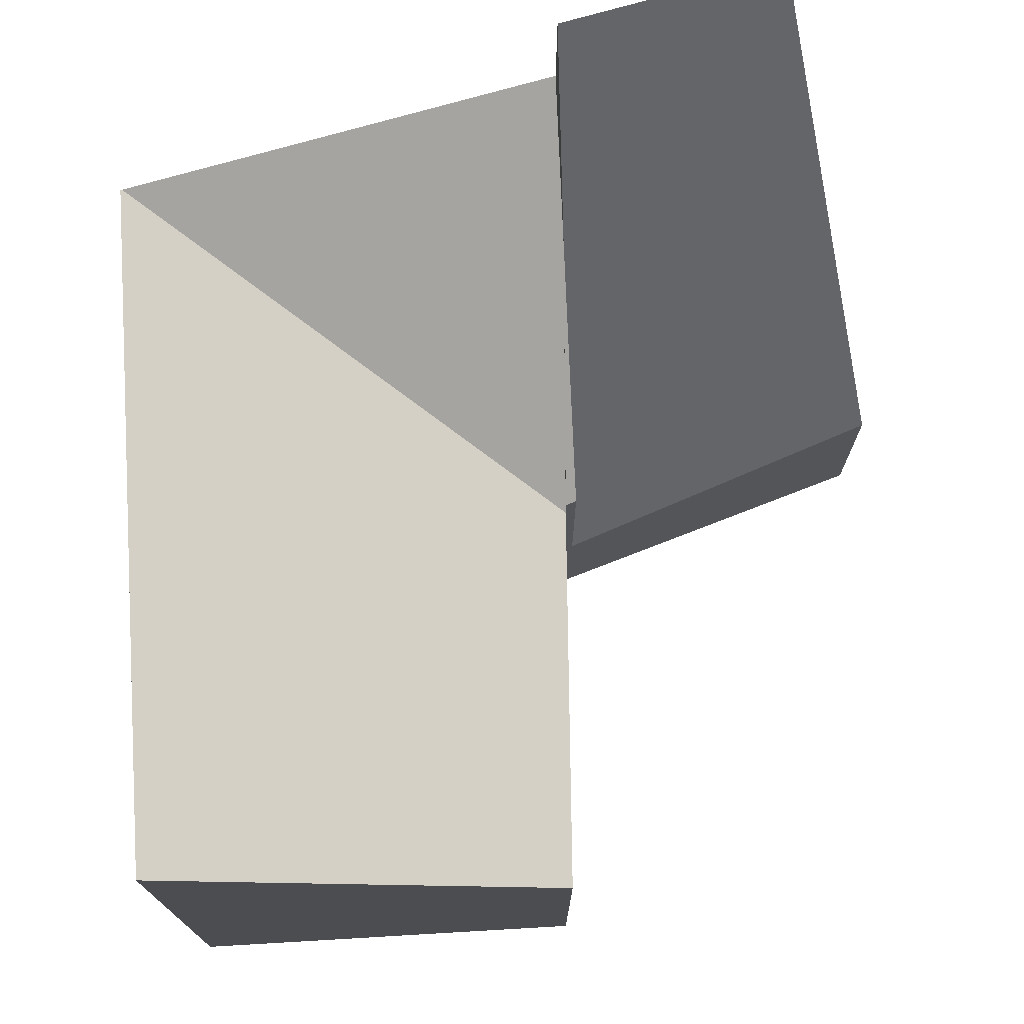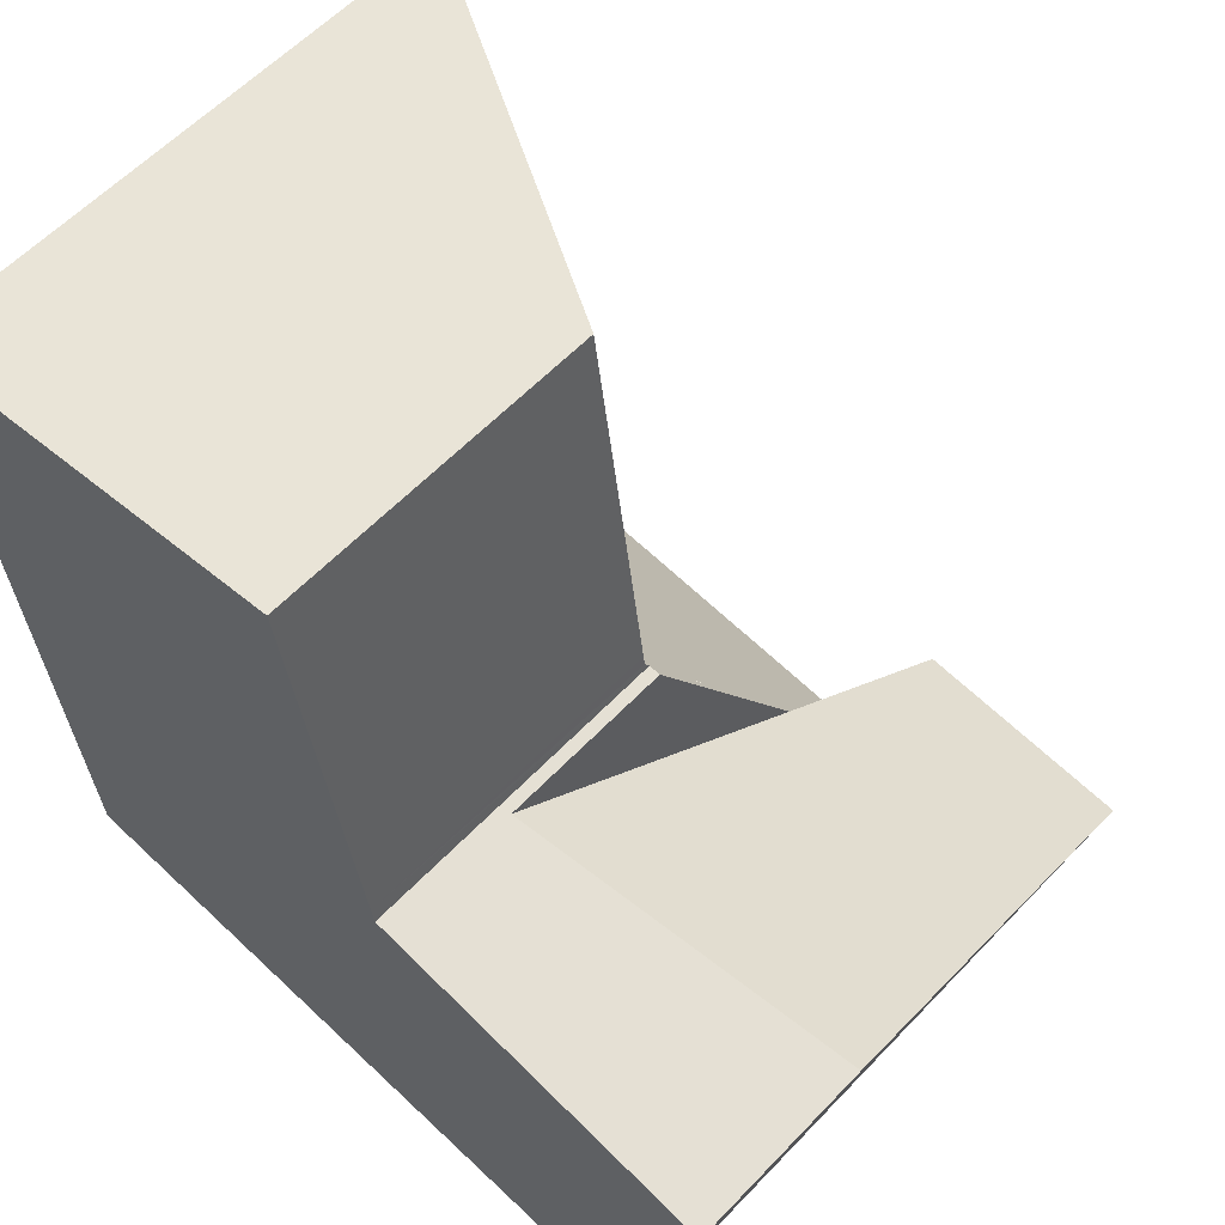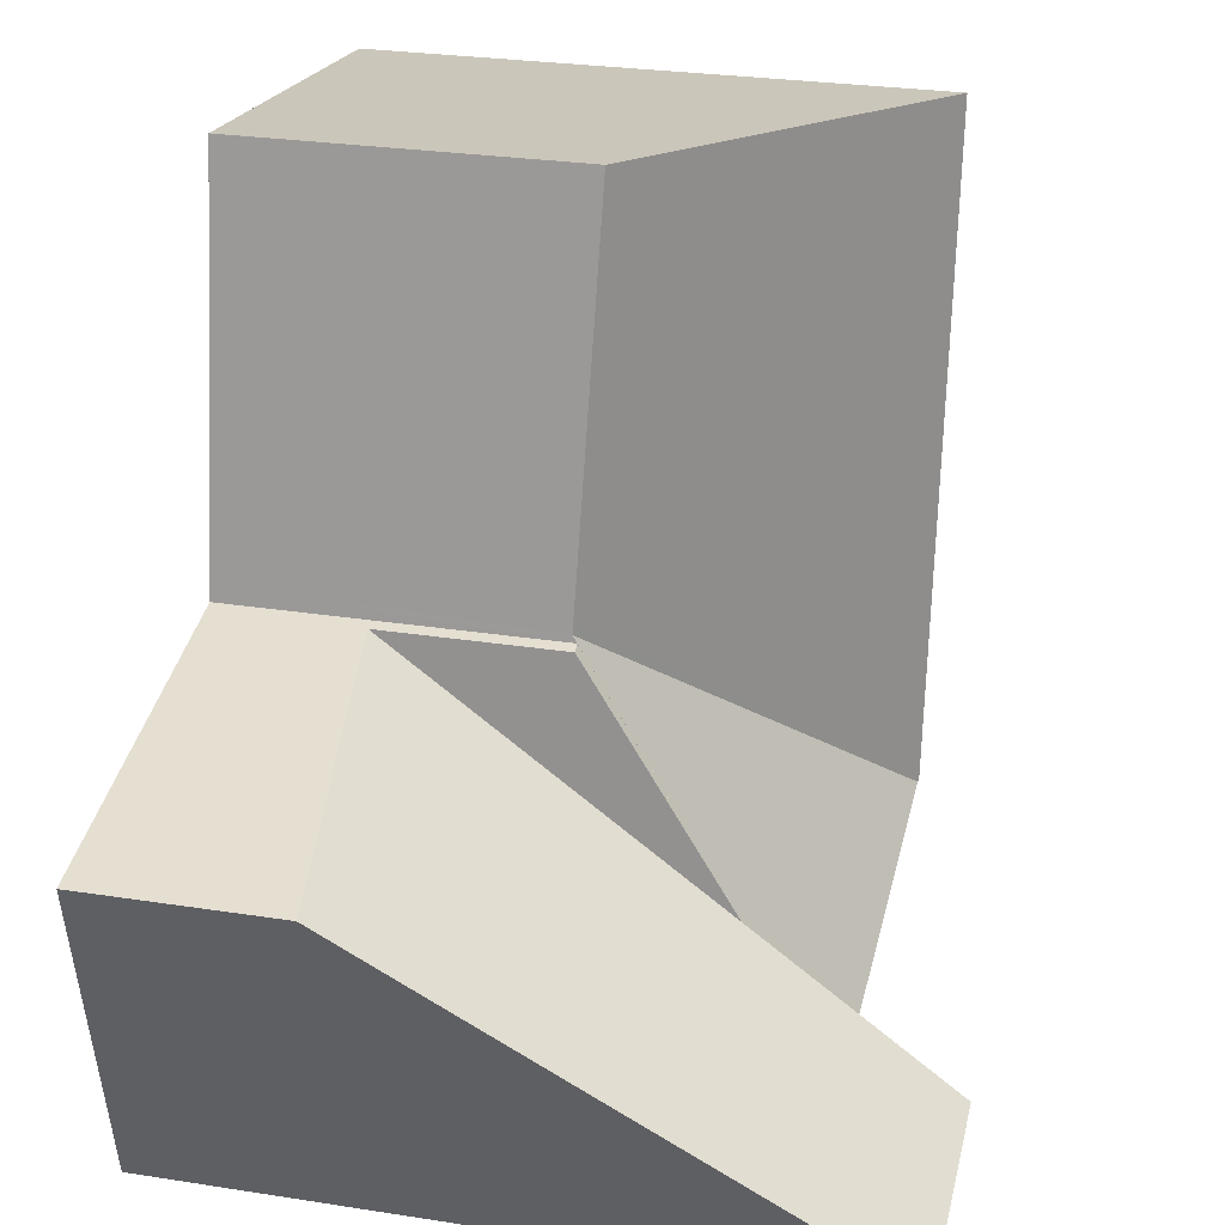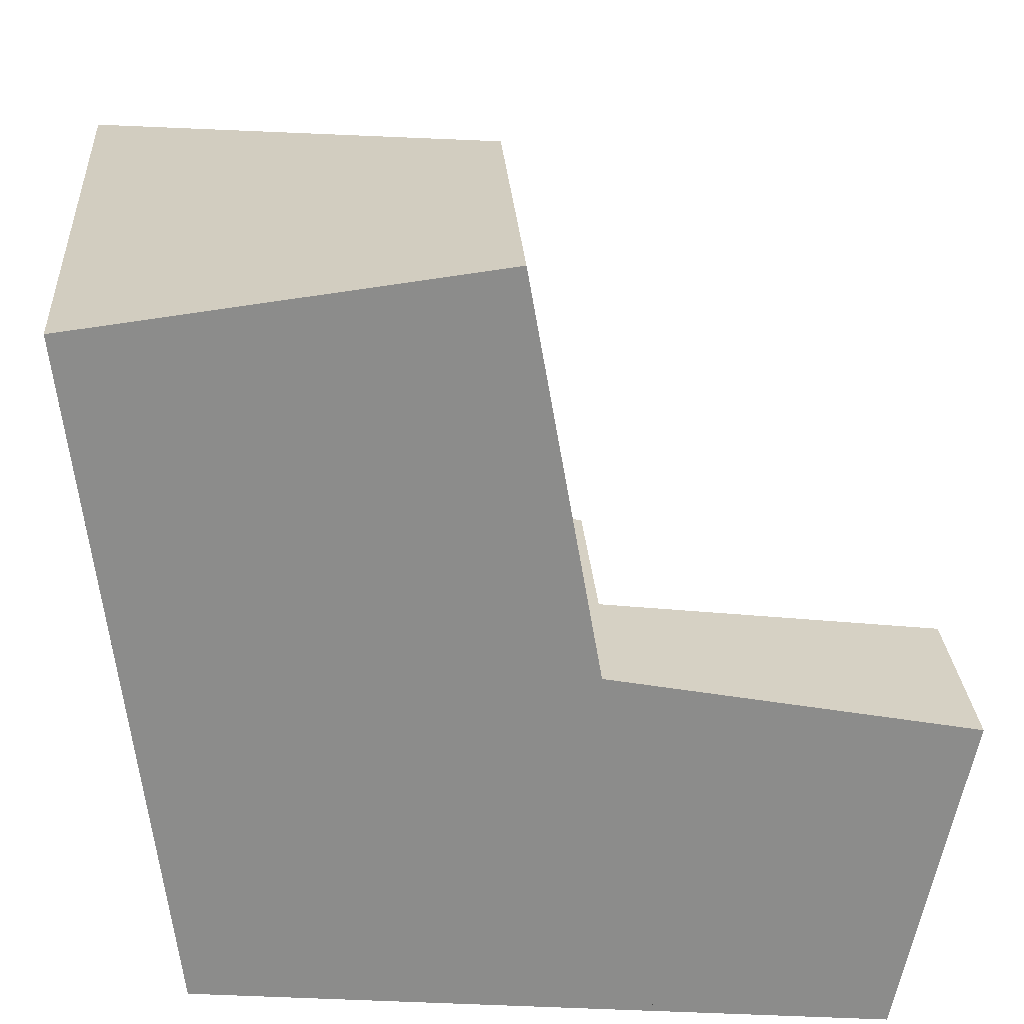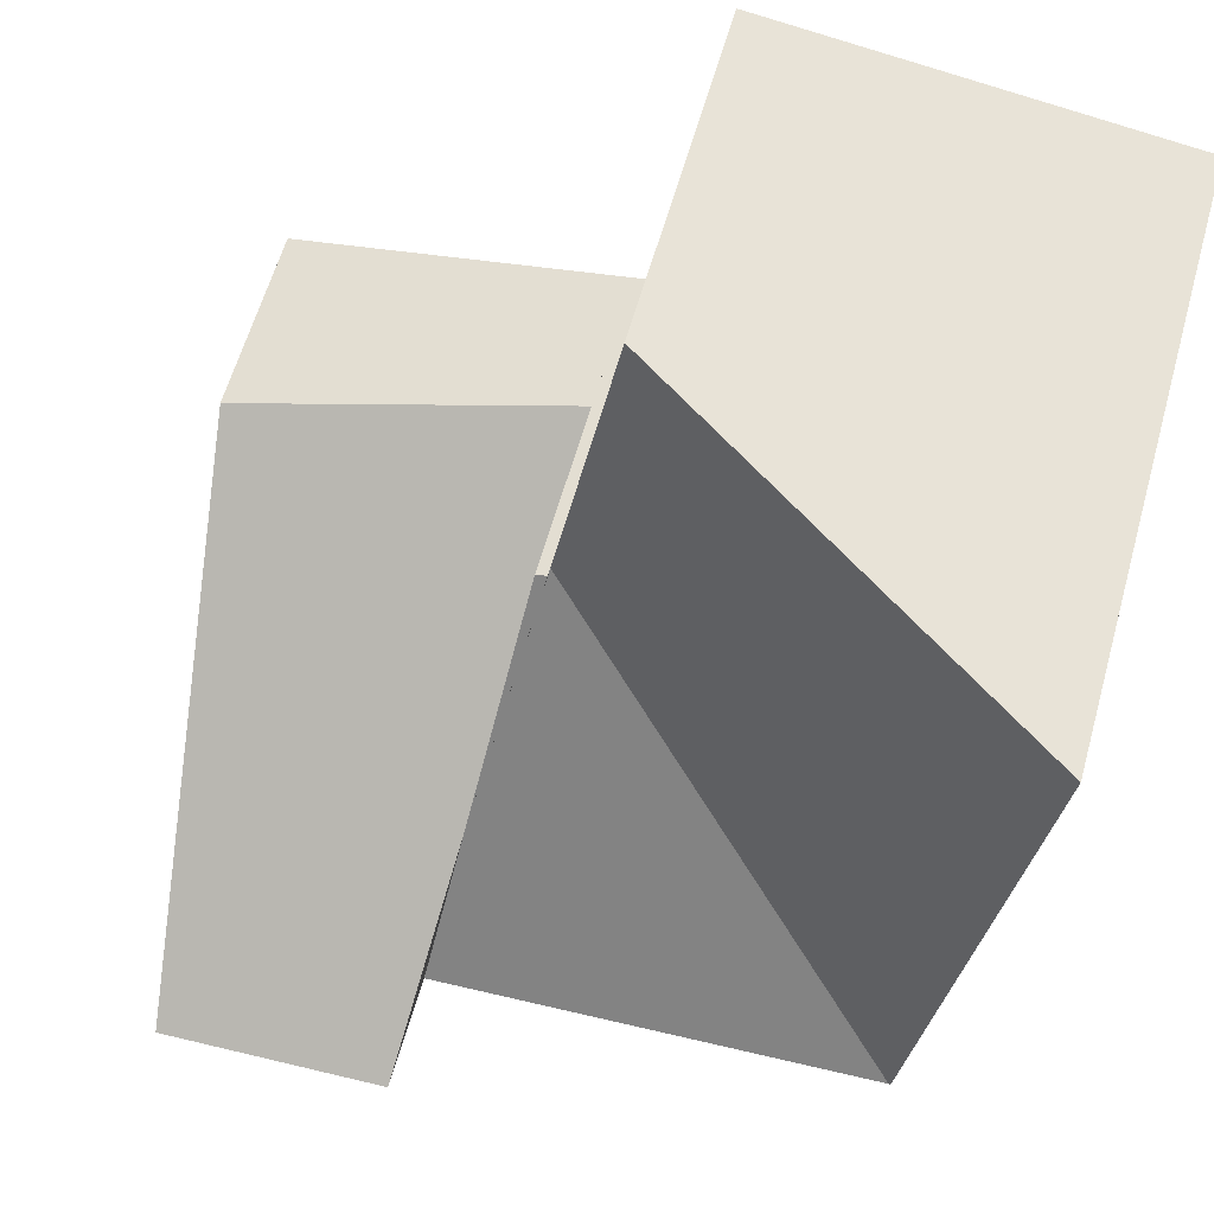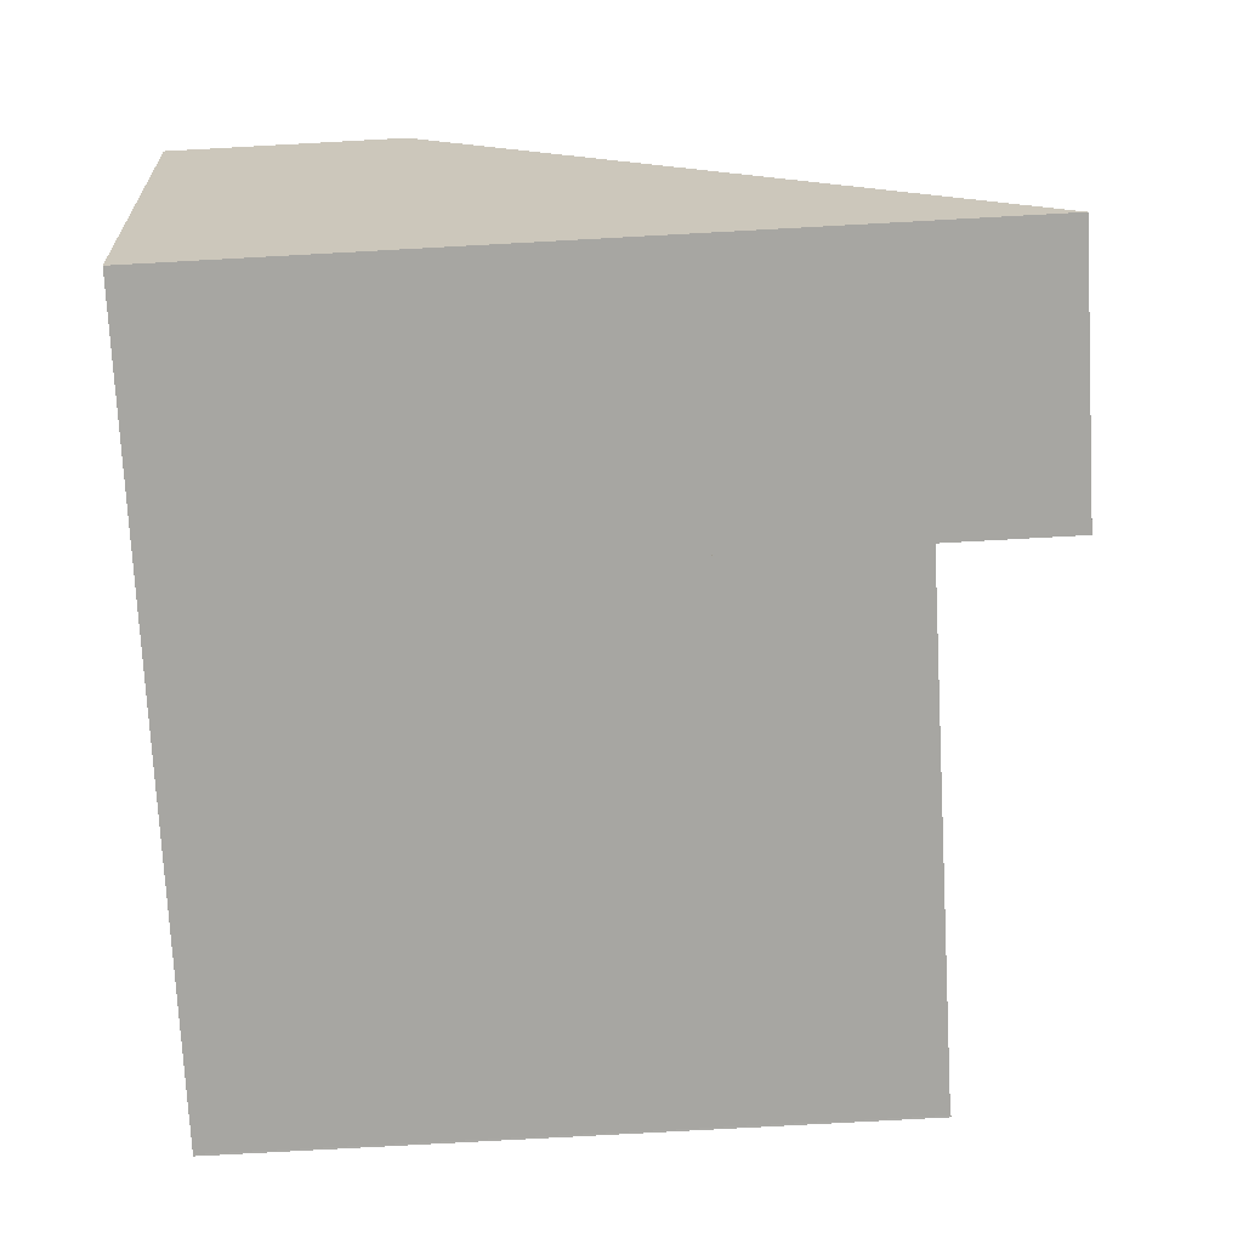
<metadata>
{"format":"obj","ext":"obj","renderer":"f3d","projection":"perspective","resolution":1024,"background":"white","views":[{"elev":74.0,"azim":-10.5,"up":"+Y"},{"elev":58.8,"azim":43.0,"up":"+Z"},{"elev":27.9,"azim":103.3,"up":"+Z"},{"elev":26.2,"azim":-3.9,"up":"+Z"},{"elev":60.9,"azim":-164.3,"up":"+Z"},{"elev":-79.5,"azim":93.1,"up":"+Z"}]}
</metadata>
<code>
v  3.584 2.982 0.449
v  0.307 5.124 -2.575
v  0 5.124 3.138e-16
v  0.72 5.124 -6.044
v  4.176 2.872 -2.951
v  0.734 5.116 -6.045
v  4.192 2.869 -3.044
v  4.549 4.275 -5.168
v  4.7 5.116 -6.431
v  4.203 2.909 -3.105
v  4.306 2.916 -3.125
v  4.7 3.938e-16 -6.431
v  0.734 3.701e-16 -6.045
v  0.72 3.701e-16 -6.044
v  0 0 0
v  0.307 1.577e-16 -2.575
v  3.584 -2.749e-17 0.449
v  4.306 1.914e-16 -3.125
v  4.203 1.901e-16 -3.105
v  4.176 1.807e-16 -2.951
v  4.192 1.864e-16 -3.044
v  4.549 3.164e-16 -5.168
v  4.7 6.115 -6.431
v  7.369 1.733 -3.716
v  6.756 6.115 -6.631
v  4.306 1.301 -3.125
v  7.369 2.275e-16 -3.716
v  6.756 4.06e-16 -6.631
g defaultobject
f 1 2 3
f 2 1 4
f 4 1 5
f 4 5 6
f 6 5 7
f 8 6 7
f 6 8 9
f 8 10 11
f 12 6 9
f 6 12 13
f 6 14 4
f 14 6 13
f 14 2 4
f 2 14 3
f 3 14 15
f 15 14 16
f 15 1 3
f 1 15 17
f 10 18 11
f 18 10 19
f 17 5 1
f 5 17 20
f 5 20 7
f 7 20 10
f 10 20 19
f 19 20 21
f 8 12 9
f 12 8 11
f 12 11 22
f 22 11 18
f 16 17 15
f 17 16 14
f 17 14 20
f 20 14 13
f 20 13 12
f 20 12 21
f 21 12 19
f 19 12 22
f 19 22 18
f 23 24 25
f 24 23 8
f 24 8 26
f 26 27 24
f 27 26 18
f 24 28 25
f 28 24 27
f 28 23 25
f 23 28 12
f 12 8 23
f 8 12 26
f 26 12 18
f 18 12 22
f 22 27 18
f 27 22 28
f 28 22 12

</code>
